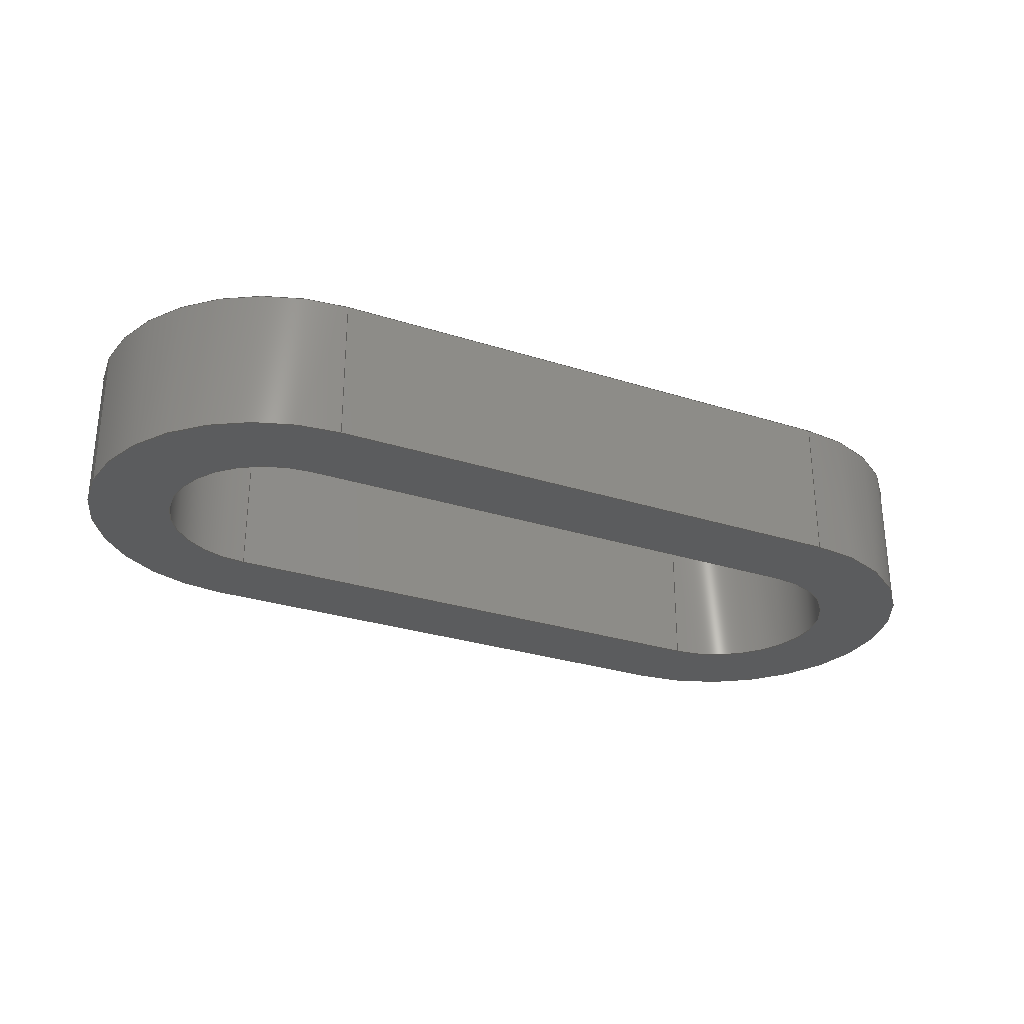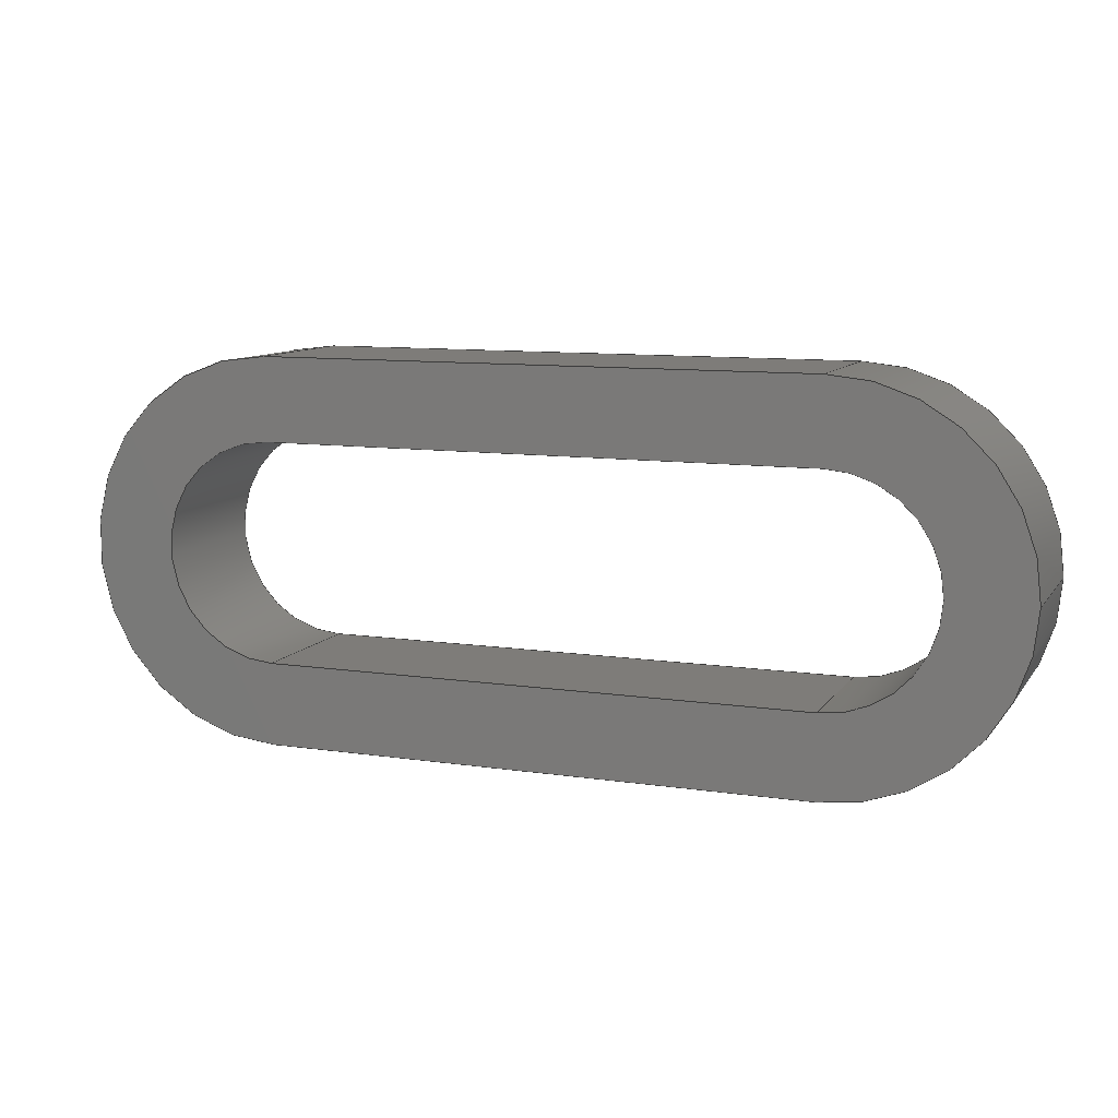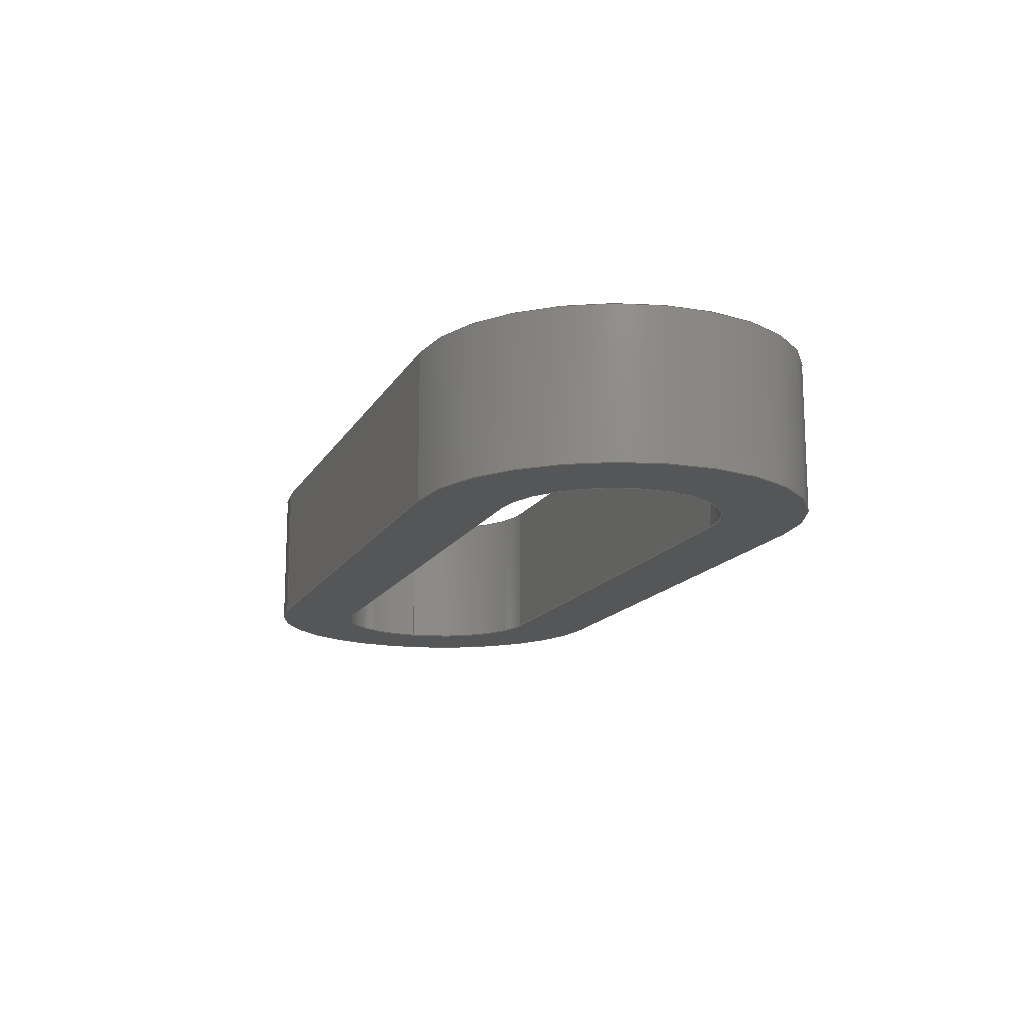
<metadata>
{"format":"step","ext":"step","renderer":"f3d","projection":"perspective","resolution":1024,"background":"white","views":[{"elev":-28.7,"azim":-25.6,"up":"+Z"},{"elev":10.1,"azim":-159.1,"up":"+Y"},{"elev":-14.6,"azim":70.2,"up":"+Z"}]}
</metadata>
<code>
ISO-10303-21;
DATA;
#1=(NAMED_UNIT(*)PLANE_ANGLE_UNIT()SI_UNIT($,.RADIAN.));
#2=PLANE_ANGLE_MEASURE_WITH_UNIT(PLANE_ANGLE_MEASURE(0.01745),#1);
#3=(CONVERSION_BASED_UNIT('DEGREE',#2)NAMED_UNIT(#4)PLANE_ANGLE_UNIT());
#4=DIMENSIONAL_EXPONENTS(0,0,0,0,0,0,0);
#5=(NAMED_UNIT(*)SI_UNIT($,.STERADIAN.)SOLID_ANGLE_UNIT());
#6=(LENGTH_UNIT()NAMED_UNIT(*)SI_UNIT(.MILLI.,.METRE.));
#7=UNCERTAINTY_MEASURE_WITH_UNIT(LENGTH_MEASURE(1e-05),#6,'DISTANCE_ACCURACY_VALUE','Maximum Tolerance applied to model');
#8=(GEOMETRIC_REPRESENTATION_CONTEXT(3)GLOBAL_UNCERTAINTY_ASSIGNED_CONTEXT((#7))GLOBAL_UNIT_ASSIGNED_CONTEXT((#6,#3,#5))REPRESENTATION_CONTEXT('','USB-C Collar'));
#9=CARTESIAN_POINT('',(0,0,0));
#10=DIRECTION('',(0,0,1));
#11=DIRECTION('',(1,0,0));
#12=AXIS2_PLACEMENT_3D('TS3D_PRODUCT_CSYS',#9,#10,#11);
#13=CARTESIAN_POINT('',(-3,0,19.8));
#14=DIRECTION('',(0,0,-1));
#15=DIRECTION('',(-1,0,0));
#16=AXIS2_PLACEMENT_3D('',#13,#14,#15);
#17=CYLINDRICAL_SURFACE('',#16,1.2);
#18=CARTESIAN_POINT('',(-4.2,0,18.2));
#19=VERTEX_POINT('',#18);
#20=CARTESIAN_POINT('',(-4.2,0,19.8));
#21=VERTEX_POINT('',#20);
#22=CARTESIAN_POINT('',(-4.2,0,18.2));
#23=DIRECTION('',(-0,-0,1));
#24=VECTOR('',#23,1.6);
#25=LINE('',#22,#24);
#26=EDGE_CURVE('',#19,#21,#25,.T.);
#27=ORIENTED_EDGE('',*,*,#26,.F.);
#28=CARTESIAN_POINT('',(-3,1.2,18.2));
#29=VERTEX_POINT('',#28);
#30=CARTESIAN_POINT('',(-3,0,18.2));
#31=DIRECTION('',(0,0,1));
#32=DIRECTION('',(1,0,-0));
#33=AXIS2_PLACEMENT_3D('',#30,#31,#32);
#34=CIRCLE('',#33,1.2);
#35=EDGE_CURVE('',#29,#19,#34,.T.);
#36=ORIENTED_EDGE('',*,*,#35,.F.);
#37=CARTESIAN_POINT('',(-3,1.2,19.8));
#38=VERTEX_POINT('',#37);
#39=CARTESIAN_POINT('',(-3,1.2,19.8));
#40=DIRECTION('',(0,0,-1));
#41=VECTOR('',#40,1.6);
#42=LINE('',#39,#41);
#43=EDGE_CURVE('',#38,#29,#42,.T.);
#44=ORIENTED_EDGE('',*,*,#43,.F.);
#45=CARTESIAN_POINT('',(-3,0,19.8));
#46=DIRECTION('',(0,0,1));
#47=DIRECTION('',(1,0,-0));
#48=AXIS2_PLACEMENT_3D('',#45,#46,#47);
#49=CIRCLE('',#48,1.2);
#50=EDGE_CURVE('',#38,#21,#49,.T.);
#51=ORIENTED_EDGE('',*,*,#50,.T.);
#52=EDGE_LOOP('',(#27,#36,#44,#51));
#53=FACE_BOUND('',#52,.T.);
#54=ADVANCED_FACE('',(#53),#17,.F.);
#55=CARTESIAN_POINT('',(-0,1.2,19.8));
#56=DIRECTION('',(0,1,0));
#57=DIRECTION('',(0,0,1));
#58=AXIS2_PLACEMENT_3D('',#55,#56,#57);
#59=PLANE('',#58);
#60=CARTESIAN_POINT('',(3,1.2,18.2));
#61=VERTEX_POINT('',#60);
#62=CARTESIAN_POINT('',(-3,1.2,18.2));
#63=DIRECTION('',(1,0,-0));
#64=VECTOR('',#63,6);
#65=LINE('',#62,#64);
#66=EDGE_CURVE('',#29,#61,#65,.T.);
#67=ORIENTED_EDGE('',*,*,#66,.T.);
#68=CARTESIAN_POINT('',(3,1.2,19.8));
#69=VERTEX_POINT('',#68);
#70=CARTESIAN_POINT('',(3,1.2,19.8));
#71=DIRECTION('',(0,0,-1));
#72=VECTOR('',#71,1.6);
#73=LINE('',#70,#72);
#74=EDGE_CURVE('',#69,#61,#73,.T.);
#75=ORIENTED_EDGE('',*,*,#74,.F.);
#76=CARTESIAN_POINT('',(-3,1.2,19.8));
#77=DIRECTION('',(1,0,-0));
#78=VECTOR('',#77,6);
#79=LINE('',#76,#78);
#80=EDGE_CURVE('',#38,#69,#79,.T.);
#81=ORIENTED_EDGE('',*,*,#80,.F.);
#82=ORIENTED_EDGE('',*,*,#43,.T.);
#83=EDGE_LOOP('',(#67,#75,#81,#82));
#84=FACE_BOUND('',#83,.T.);
#85=ADVANCED_FACE('',(#84),#59,.F.);
#86=CARTESIAN_POINT('',(3,0,19.8));
#87=DIRECTION('',(0,0,-1));
#88=DIRECTION('',(-1,0,0));
#89=AXIS2_PLACEMENT_3D('',#86,#87,#88);
#90=CYLINDRICAL_SURFACE('',#89,1.2);
#91=CARTESIAN_POINT('',(3,-1.2,18.2));
#92=VERTEX_POINT('',#91);
#93=CARTESIAN_POINT('',(3,0,18.2));
#94=DIRECTION('',(0,0,1));
#95=DIRECTION('',(1,0,-0));
#96=AXIS2_PLACEMENT_3D('',#93,#94,#95);
#97=CIRCLE('',#96,1.2);
#98=EDGE_CURVE('',#92,#61,#97,.T.);
#99=ORIENTED_EDGE('',*,*,#98,.F.);
#100=CARTESIAN_POINT('',(3,-1.2,19.8));
#101=VERTEX_POINT('',#100);
#102=CARTESIAN_POINT('',(3,-1.2,19.8));
#103=DIRECTION('',(0,0,-1));
#104=VECTOR('',#103,1.6);
#105=LINE('',#102,#104);
#106=EDGE_CURVE('',#101,#92,#105,.T.);
#107=ORIENTED_EDGE('',*,*,#106,.F.);
#108=CARTESIAN_POINT('',(3,0,19.8));
#109=DIRECTION('',(0,0,1));
#110=DIRECTION('',(1,0,-0));
#111=AXIS2_PLACEMENT_3D('',#108,#109,#110);
#112=CIRCLE('',#111,1.2);
#113=EDGE_CURVE('',#101,#69,#112,.T.);
#114=ORIENTED_EDGE('',*,*,#113,.T.);
#115=ORIENTED_EDGE('',*,*,#74,.T.);
#116=EDGE_LOOP('',(#99,#107,#114,#115));
#117=FACE_BOUND('',#116,.T.);
#118=ADVANCED_FACE('',(#117),#90,.F.);
#119=CARTESIAN_POINT('',(-0,2.1,19.8));
#120=DIRECTION('',(0,1,0));
#121=DIRECTION('',(0,0,1));
#122=AXIS2_PLACEMENT_3D('',#119,#120,#121);
#123=PLANE('',#122);
#124=CARTESIAN_POINT('',(-3,2.1,18.2));
#125=VERTEX_POINT('',#124);
#126=CARTESIAN_POINT('',(3,2.1,18.2));
#127=VERTEX_POINT('',#126);
#128=CARTESIAN_POINT('',(-3,2.1,18.2));
#129=DIRECTION('',(1,0,-0));
#130=VECTOR('',#129,6);
#131=LINE('',#128,#130);
#132=EDGE_CURVE('',#125,#127,#131,.T.);
#133=ORIENTED_EDGE('',*,*,#132,.F.);
#134=CARTESIAN_POINT('',(-3,2.1,19.8));
#135=VERTEX_POINT('',#134);
#136=CARTESIAN_POINT('',(-3,2.1,19.8));
#137=DIRECTION('',(0,0,-1));
#138=VECTOR('',#137,1.6);
#139=LINE('',#136,#138);
#140=EDGE_CURVE('',#135,#125,#139,.T.);
#141=ORIENTED_EDGE('',*,*,#140,.F.);
#142=CARTESIAN_POINT('',(3,2.1,19.8));
#143=VERTEX_POINT('',#142);
#144=CARTESIAN_POINT('',(-3,2.1,19.8));
#145=DIRECTION('',(1,0,-0));
#146=VECTOR('',#145,6);
#147=LINE('',#144,#146);
#148=EDGE_CURVE('',#135,#143,#147,.T.);
#149=ORIENTED_EDGE('',*,*,#148,.T.);
#150=CARTESIAN_POINT('',(3,2.1,19.8));
#151=DIRECTION('',(-0,-0,-1));
#152=VECTOR('',#151,1.6);
#153=LINE('',#150,#152);
#154=EDGE_CURVE('',#143,#127,#153,.T.);
#155=ORIENTED_EDGE('',*,*,#154,.T.);
#156=EDGE_LOOP('',(#133,#141,#149,#155));
#157=FACE_BOUND('',#156,.T.);
#158=ADVANCED_FACE('',(#157),#123,.T.);
#159=CARTESIAN_POINT('',(-3,0,19.8));
#160=DIRECTION('',(0,0,-1));
#161=DIRECTION('',(-1,0,0));
#162=AXIS2_PLACEMENT_3D('',#159,#160,#161);
#163=CYLINDRICAL_SURFACE('',#162,2.1);
#164=CARTESIAN_POINT('',(-5.1,0,18.2));
#165=VERTEX_POINT('',#164);
#166=CARTESIAN_POINT('',(-5.1,0,19.8));
#167=VERTEX_POINT('',#166);
#168=CARTESIAN_POINT('',(-5.1,0,18.2));
#169=DIRECTION('',(-0,-0,1));
#170=VECTOR('',#169,1.6);
#171=LINE('',#168,#170);
#172=EDGE_CURVE('',#165,#167,#171,.T.);
#173=ORIENTED_EDGE('',*,*,#172,.T.);
#174=CARTESIAN_POINT('',(-3,0,19.8));
#175=DIRECTION('',(0,0,1));
#176=DIRECTION('',(1,0,-0));
#177=AXIS2_PLACEMENT_3D('',#174,#175,#176);
#178=CIRCLE('',#177,2.1);
#179=EDGE_CURVE('',#135,#167,#178,.T.);
#180=ORIENTED_EDGE('',*,*,#179,.F.);
#181=ORIENTED_EDGE('',*,*,#140,.T.);
#182=CARTESIAN_POINT('',(-3,0,18.2));
#183=DIRECTION('',(0,0,1));
#184=DIRECTION('',(1,0,-0));
#185=AXIS2_PLACEMENT_3D('',#182,#183,#184);
#186=CIRCLE('',#185,2.1);
#187=EDGE_CURVE('',#125,#165,#186,.T.);
#188=ORIENTED_EDGE('',*,*,#187,.T.);
#189=EDGE_LOOP('',(#173,#180,#181,#188));
#190=FACE_BOUND('',#189,.T.);
#191=ADVANCED_FACE('',(#190),#163,.T.);
#192=CARTESIAN_POINT('',(0,-2.1,19.8));
#193=DIRECTION('',(0,-1,0));
#194=DIRECTION('',(0,0,-1));
#195=AXIS2_PLACEMENT_3D('',#192,#193,#194);
#196=PLANE('',#195);
#197=CARTESIAN_POINT('',(3,-2.1,18.2));
#198=VERTEX_POINT('',#197);
#199=CARTESIAN_POINT('',(-3,-2.1,18.2));
#200=VERTEX_POINT('',#199);
#201=CARTESIAN_POINT('',(3,-2.1,18.2));
#202=DIRECTION('',(-1,0,0));
#203=VECTOR('',#202,6);
#204=LINE('',#201,#203);
#205=EDGE_CURVE('',#198,#200,#204,.T.);
#206=ORIENTED_EDGE('',*,*,#205,.F.);
#207=CARTESIAN_POINT('',(3,-2.1,19.8));
#208=VERTEX_POINT('',#207);
#209=CARTESIAN_POINT('',(3,-2.1,19.8));
#210=DIRECTION('',(0,0,-1));
#211=VECTOR('',#210,1.6);
#212=LINE('',#209,#211);
#213=EDGE_CURVE('',#208,#198,#212,.T.);
#214=ORIENTED_EDGE('',*,*,#213,.F.);
#215=CARTESIAN_POINT('',(-3,-2.1,19.8));
#216=VERTEX_POINT('',#215);
#217=CARTESIAN_POINT('',(3,-2.1,19.8));
#218=DIRECTION('',(-1,0,0));
#219=VECTOR('',#218,6);
#220=LINE('',#217,#219);
#221=EDGE_CURVE('',#208,#216,#220,.T.);
#222=ORIENTED_EDGE('',*,*,#221,.T.);
#223=CARTESIAN_POINT('',(-3,-2.1,19.8));
#224=DIRECTION('',(0,0,-1));
#225=VECTOR('',#224,1.6);
#226=LINE('',#223,#225);
#227=EDGE_CURVE('',#216,#200,#226,.T.);
#228=ORIENTED_EDGE('',*,*,#227,.T.);
#229=EDGE_LOOP('',(#206,#214,#222,#228));
#230=FACE_BOUND('',#229,.T.);
#231=ADVANCED_FACE('',(#230),#196,.T.);
#232=CARTESIAN_POINT('',(3,0,19.8));
#233=DIRECTION('',(0,0,-1));
#234=DIRECTION('',(-1,0,0));
#235=AXIS2_PLACEMENT_3D('',#232,#233,#234);
#236=CYLINDRICAL_SURFACE('',#235,2.1);
#237=CARTESIAN_POINT('',(3,0,18.2));
#238=DIRECTION('',(0,0,1));
#239=DIRECTION('',(1,0,-0));
#240=AXIS2_PLACEMENT_3D('',#237,#238,#239);
#241=CIRCLE('',#240,2.1);
#242=EDGE_CURVE('',#198,#127,#241,.T.);
#243=ORIENTED_EDGE('',*,*,#242,.T.);
#244=ORIENTED_EDGE('',*,*,#154,.F.);
#245=CARTESIAN_POINT('',(3,0,19.8));
#246=DIRECTION('',(0,0,1));
#247=DIRECTION('',(1,0,-0));
#248=AXIS2_PLACEMENT_3D('',#245,#246,#247);
#249=CIRCLE('',#248,2.1);
#250=EDGE_CURVE('',#208,#143,#249,.T.);
#251=ORIENTED_EDGE('',*,*,#250,.F.);
#252=ORIENTED_EDGE('',*,*,#213,.T.);
#253=EDGE_LOOP('',(#243,#244,#251,#252));
#254=FACE_BOUND('',#253,.T.);
#255=ADVANCED_FACE('',(#254),#236,.T.);
#256=CARTESIAN_POINT('',(0,-1.2,19.8));
#257=DIRECTION('',(0,-1,0));
#258=DIRECTION('',(0,0,-1));
#259=AXIS2_PLACEMENT_3D('',#256,#257,#258);
#260=PLANE('',#259);
#261=CARTESIAN_POINT('',(-3,-1.2,18.2));
#262=VERTEX_POINT('',#261);
#263=CARTESIAN_POINT('',(3,-1.2,18.2));
#264=DIRECTION('',(-1,0,0));
#265=VECTOR('',#264,6);
#266=LINE('',#263,#265);
#267=EDGE_CURVE('',#92,#262,#266,.T.);
#268=ORIENTED_EDGE('',*,*,#267,.T.);
#269=CARTESIAN_POINT('',(-3,-1.2,19.8));
#270=VERTEX_POINT('',#269);
#271=CARTESIAN_POINT('',(-3,-1.2,19.8));
#272=DIRECTION('',(0,0,-1));
#273=VECTOR('',#272,1.6);
#274=LINE('',#271,#273);
#275=EDGE_CURVE('',#270,#262,#274,.T.);
#276=ORIENTED_EDGE('',*,*,#275,.F.);
#277=CARTESIAN_POINT('',(3,-1.2,19.8));
#278=DIRECTION('',(-1,0,0));
#279=VECTOR('',#278,6);
#280=LINE('',#277,#279);
#281=EDGE_CURVE('',#101,#270,#280,.T.);
#282=ORIENTED_EDGE('',*,*,#281,.F.);
#283=ORIENTED_EDGE('',*,*,#106,.T.);
#284=EDGE_LOOP('',(#268,#276,#282,#283));
#285=FACE_BOUND('',#284,.T.);
#286=ADVANCED_FACE('',(#285),#260,.F.);
#287=CARTESIAN_POINT('',(0,0,19.8));
#288=DIRECTION('',(0,0,1));
#289=DIRECTION('',(1,0,0));
#290=AXIS2_PLACEMENT_3D('',#287,#288,#289);
#291=PLANE('',#290);
#292=ORIENTED_EDGE('',*,*,#148,.F.);
#293=ORIENTED_EDGE('',*,*,#179,.T.);
#294=CARTESIAN_POINT('',(-3,0,19.8));
#295=DIRECTION('',(0,0,1));
#296=DIRECTION('',(1,0,-0));
#297=AXIS2_PLACEMENT_3D('',#294,#295,#296);
#298=CIRCLE('',#297,2.1);
#299=EDGE_CURVE('',#167,#216,#298,.T.);
#300=ORIENTED_EDGE('',*,*,#299,.T.);
#301=ORIENTED_EDGE('',*,*,#221,.F.);
#302=ORIENTED_EDGE('',*,*,#250,.T.);
#303=EDGE_LOOP('',(#292,#293,#300,#301,#302));
#304=FACE_BOUND('',#303,.T.);
#305=CARTESIAN_POINT('',(-3,0,19.8));
#306=DIRECTION('',(0,0,1));
#307=DIRECTION('',(1,0,-0));
#308=AXIS2_PLACEMENT_3D('',#305,#306,#307);
#309=CIRCLE('',#308,1.2);
#310=EDGE_CURVE('',#21,#270,#309,.T.);
#311=ORIENTED_EDGE('',*,*,#310,.F.);
#312=ORIENTED_EDGE('',*,*,#50,.F.);
#313=ORIENTED_EDGE('',*,*,#80,.T.);
#314=ORIENTED_EDGE('',*,*,#113,.F.);
#315=ORIENTED_EDGE('',*,*,#281,.T.);
#316=EDGE_LOOP('',(#311,#312,#313,#314,#315));
#317=FACE_BOUND('',#316,.T.);
#318=ADVANCED_FACE('',(#304,#317),#291,.T.);
#319=CARTESIAN_POINT('',(0,0,18.2));
#320=DIRECTION('',(0,0,1));
#321=DIRECTION('',(1,0,0));
#322=AXIS2_PLACEMENT_3D('',#319,#320,#321);
#323=PLANE('',#322);
#324=ORIENTED_EDGE('',*,*,#132,.T.);
#325=ORIENTED_EDGE('',*,*,#242,.F.);
#326=ORIENTED_EDGE('',*,*,#205,.T.);
#327=CARTESIAN_POINT('',(-3,0,18.2));
#328=DIRECTION('',(0,0,1));
#329=DIRECTION('',(1,0,-0));
#330=AXIS2_PLACEMENT_3D('',#327,#328,#329);
#331=CIRCLE('',#330,2.1);
#332=EDGE_CURVE('',#165,#200,#331,.T.);
#333=ORIENTED_EDGE('',*,*,#332,.F.);
#334=ORIENTED_EDGE('',*,*,#187,.F.);
#335=EDGE_LOOP('',(#324,#325,#326,#333,#334));
#336=FACE_BOUND('',#335,.T.);
#337=ORIENTED_EDGE('',*,*,#35,.T.);
#338=CARTESIAN_POINT('',(-3,0,18.2));
#339=DIRECTION('',(0,0,1));
#340=DIRECTION('',(1,0,-0));
#341=AXIS2_PLACEMENT_3D('',#338,#339,#340);
#342=CIRCLE('',#341,1.2);
#343=EDGE_CURVE('',#19,#262,#342,.T.);
#344=ORIENTED_EDGE('',*,*,#343,.T.);
#345=ORIENTED_EDGE('',*,*,#267,.F.);
#346=ORIENTED_EDGE('',*,*,#98,.T.);
#347=ORIENTED_EDGE('',*,*,#66,.F.);
#348=EDGE_LOOP('',(#337,#344,#345,#346,#347));
#349=FACE_BOUND('',#348,.T.);
#350=ADVANCED_FACE('',(#336,#349),#323,.F.);
#351=CARTESIAN_POINT('',(-3,0,19.8));
#352=DIRECTION('',(0,0,-1));
#353=DIRECTION('',(-1,0,0));
#354=AXIS2_PLACEMENT_3D('',#351,#352,#353);
#355=CYLINDRICAL_SURFACE('',#354,1.2);
#356=ORIENTED_EDGE('',*,*,#26,.T.);
#357=ORIENTED_EDGE('',*,*,#310,.T.);
#358=ORIENTED_EDGE('',*,*,#275,.T.);
#359=ORIENTED_EDGE('',*,*,#343,.F.);
#360=EDGE_LOOP('',(#356,#357,#358,#359));
#361=FACE_BOUND('',#360,.T.);
#362=ADVANCED_FACE('',(#361),#355,.F.);
#363=CARTESIAN_POINT('',(-3,0,19.8));
#364=DIRECTION('',(0,0,-1));
#365=DIRECTION('',(-1,0,0));
#366=AXIS2_PLACEMENT_3D('',#363,#364,#365);
#367=CYLINDRICAL_SURFACE('',#366,2.1);
#368=ORIENTED_EDGE('',*,*,#172,.F.);
#369=ORIENTED_EDGE('',*,*,#332,.T.);
#370=ORIENTED_EDGE('',*,*,#227,.F.);
#371=ORIENTED_EDGE('',*,*,#299,.F.);
#372=EDGE_LOOP('',(#368,#369,#370,#371));
#373=FACE_BOUND('',#372,.T.);
#374=ADVANCED_FACE('',(#373),#367,.T.);
#375=CLOSED_SHELL('',(#54,#85,#118,#158,#191,#231,#255,#286,#318,#350,#362,#374));
#376=MANIFOLD_SOLID_BREP('USB-C Collar',#375);
#377=COLOUR_RGB('',0.6275,0.6275,0.6431);
#378=FILL_AREA_STYLE_COLOUR('',#377);
#379=FILL_AREA_STYLE('',(#378));
#380=SURFACE_STYLE_FILL_AREA(#379);
#381=SURFACE_SIDE_STYLE('',(#380));
#382=SURFACE_STYLE_USAGE(.BOTH.,#381);
#383=PRESENTATION_STYLE_ASSIGNMENT((#382));
#384=STYLED_ITEM('',(#383),#376);
#385=SHAPE_REPRESENTATION('USB-C Collar',(#12),#8);
#386=ADVANCED_BREP_SHAPE_REPRESENTATION('USB-C Collar',(#376),#8);
#387=SHAPE_REPRESENTATION_RELATIONSHIP('','',#385,#386);
#388=CARTESIAN_POINT('',(0,0,0));
#389=DIRECTION('',(0,0,1));
#390=DIRECTION('',(1,0,0));
#391=AXIS2_PLACEMENT_3D('',#388,#389,#390);
#392=MAPPED_ITEM('',#393,#391);
#393=REPRESENTATION_MAP(#391,#385);
#394=APPLICATION_CONTEXT('Managed model based 3d engineering');
#395=APPLICATION_PROTOCOL_DEFINITION('international standard','ap242_managed_model_based_3d_engineering',2014,#394);
#396=PRODUCT_CONTEXT('',#394,'mechanical');
#397=PRODUCT_DEFINITION_CONTEXT('part definition',#394,'design');
#398=PRODUCT('USB-C Collar','USB-C Collar','',(#396));
#399=PRODUCT_RELATED_PRODUCT_CATEGORY('part','',(#398));
#400=PRODUCT_DEFINITION_FORMATION_WITH_SPECIFIED_SOURCE('','',#398,.NOT_KNOWN.);
#401=PRODUCT_DEFINITION('design','',#400,#397);
#402=PRODUCT_DEFINITION_SHAPE('','',#401);
#403=SHAPE_DEFINITION_REPRESENTATION(#402,#385);
#404=DRAUGHTING_MODEL('',(#392),#8);
#405=DESCRIPTIVE_REPRESENTATION_ITEM('KEY','/Users/jscotto/Library/Containers/com.shapr3d.shapr/Data/tmp/20F6D2D2-DBC8-0B-5D1430C6B9DC.tmp');
#406=PROPERTY_DEFINITION('KEY','',#401);
#407=REPRESENTATION('',(#405),#8);
#408=PROPERTY_DEFINITION_REPRESENTATION(#406,#407);
#409=GENERAL_PROPERTY('','KEY','');
#410=GENERAL_PROPERTY_ASSOCIATION('','',#409,#406);
#411=MECHANICAL_DESIGN_GEOMETRIC_PRESENTATION_REPRESENTATION('',(#384),#8);
ENDSEC;
END-ISO-10303-21;

</code>
